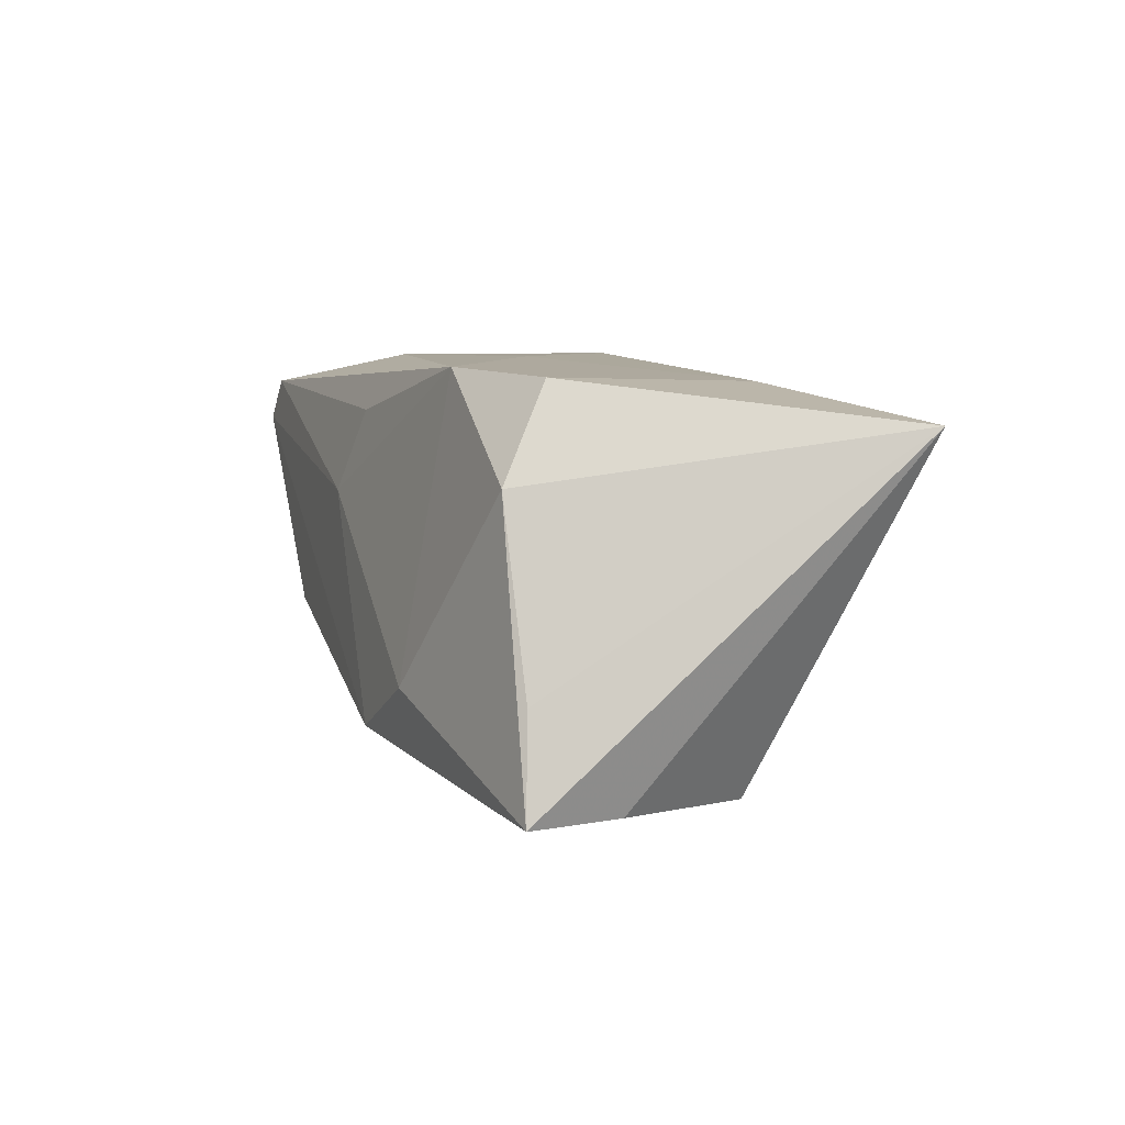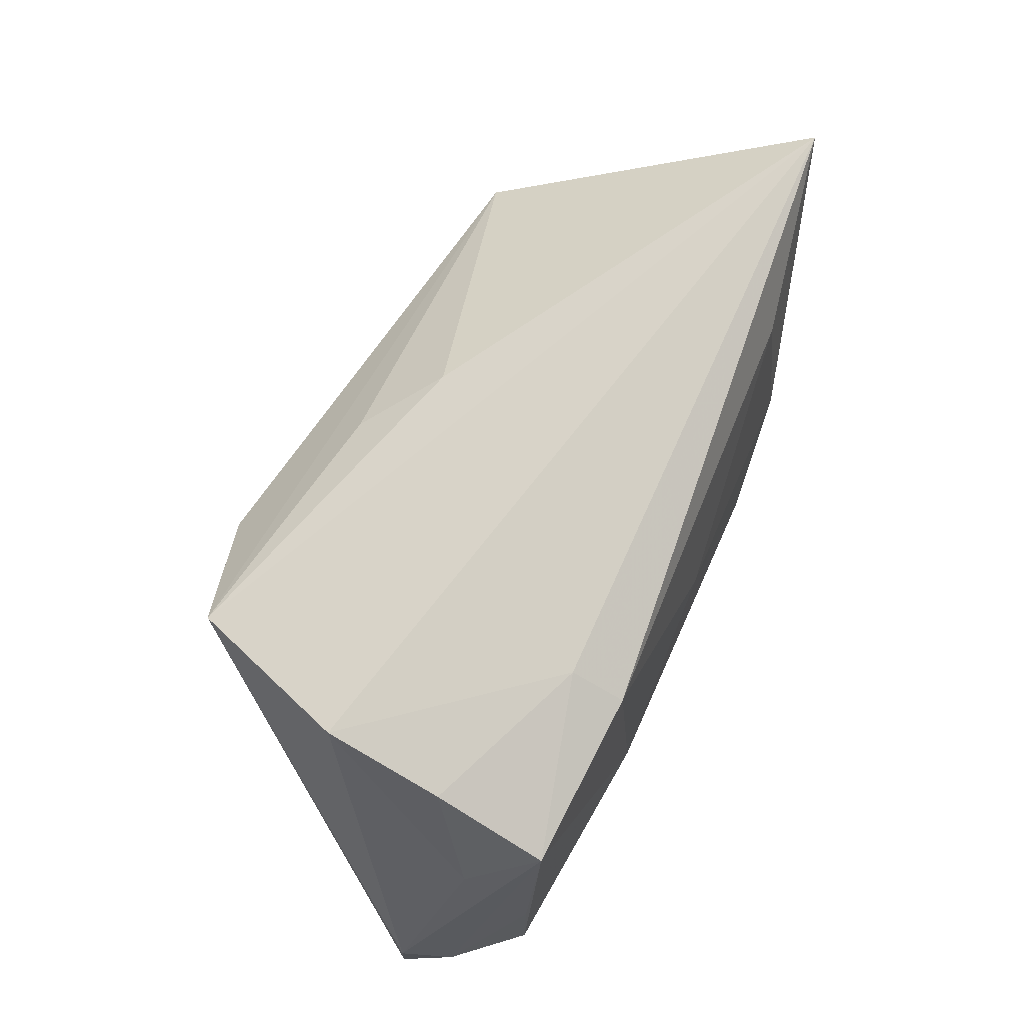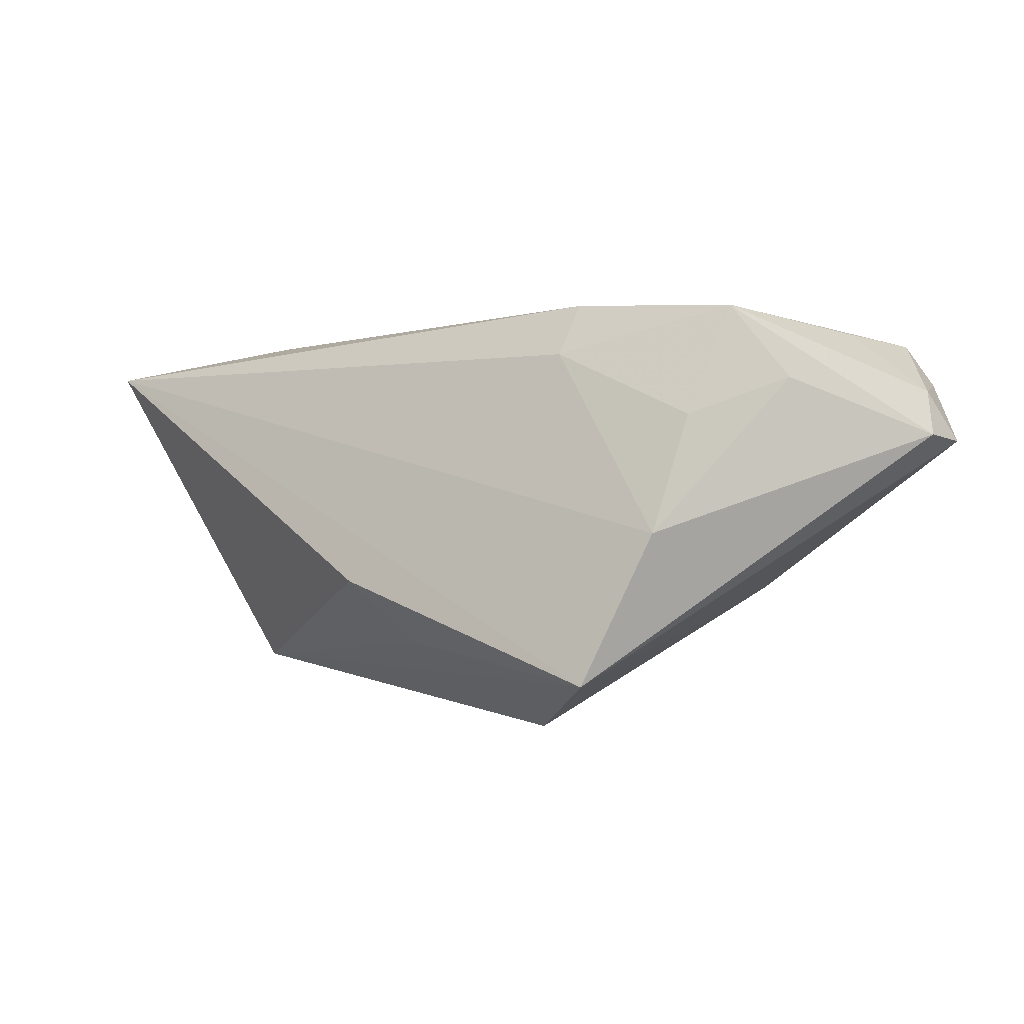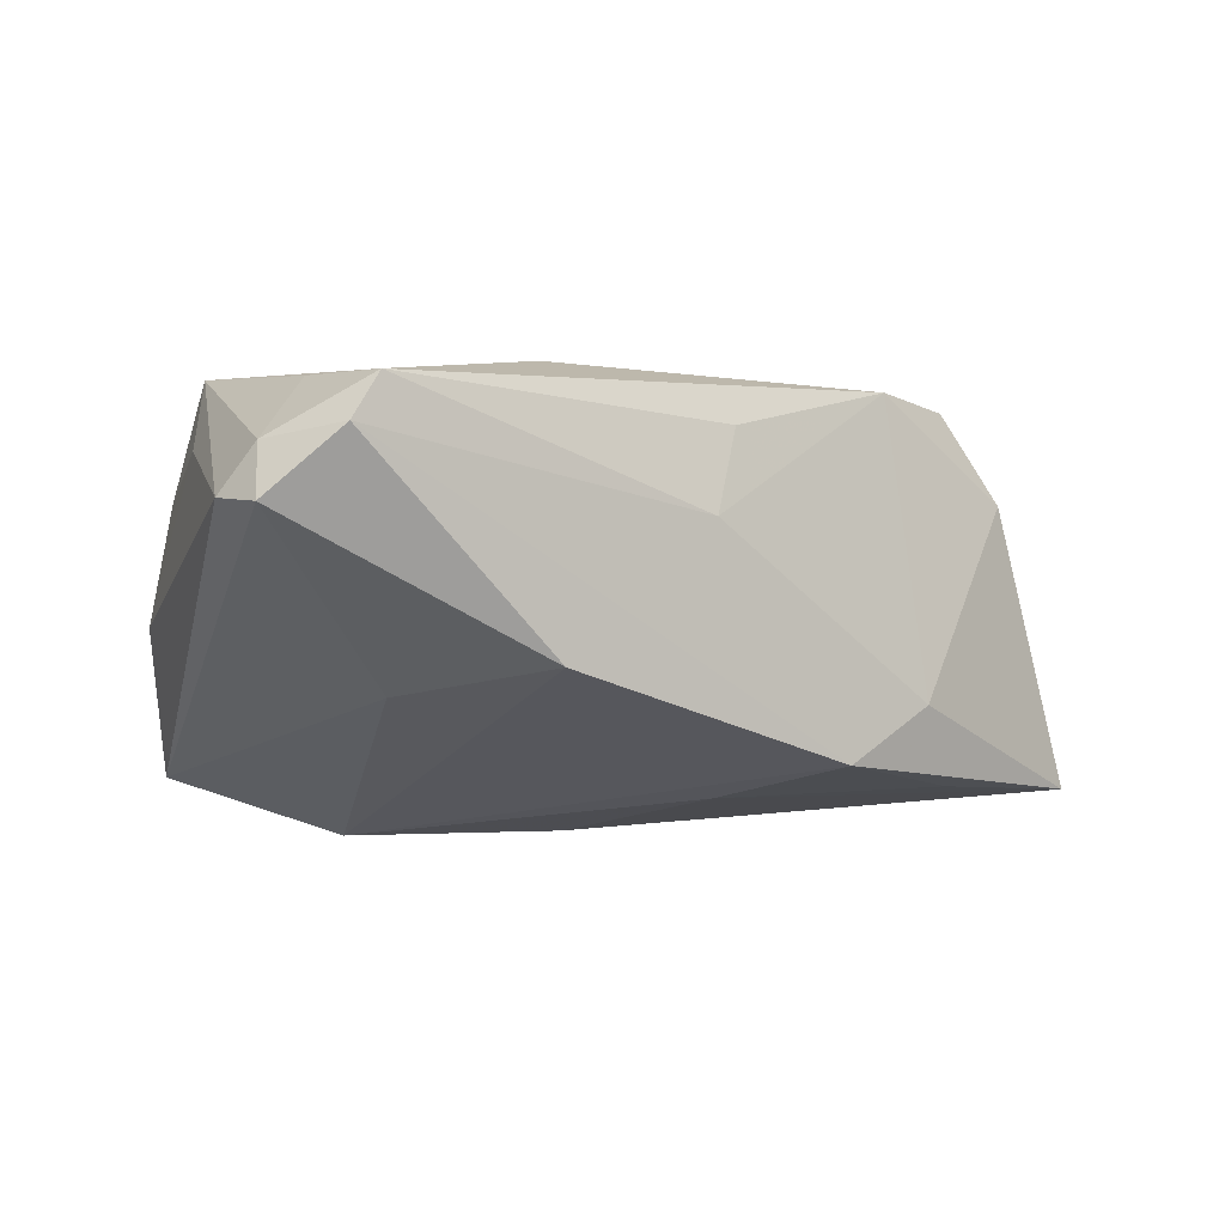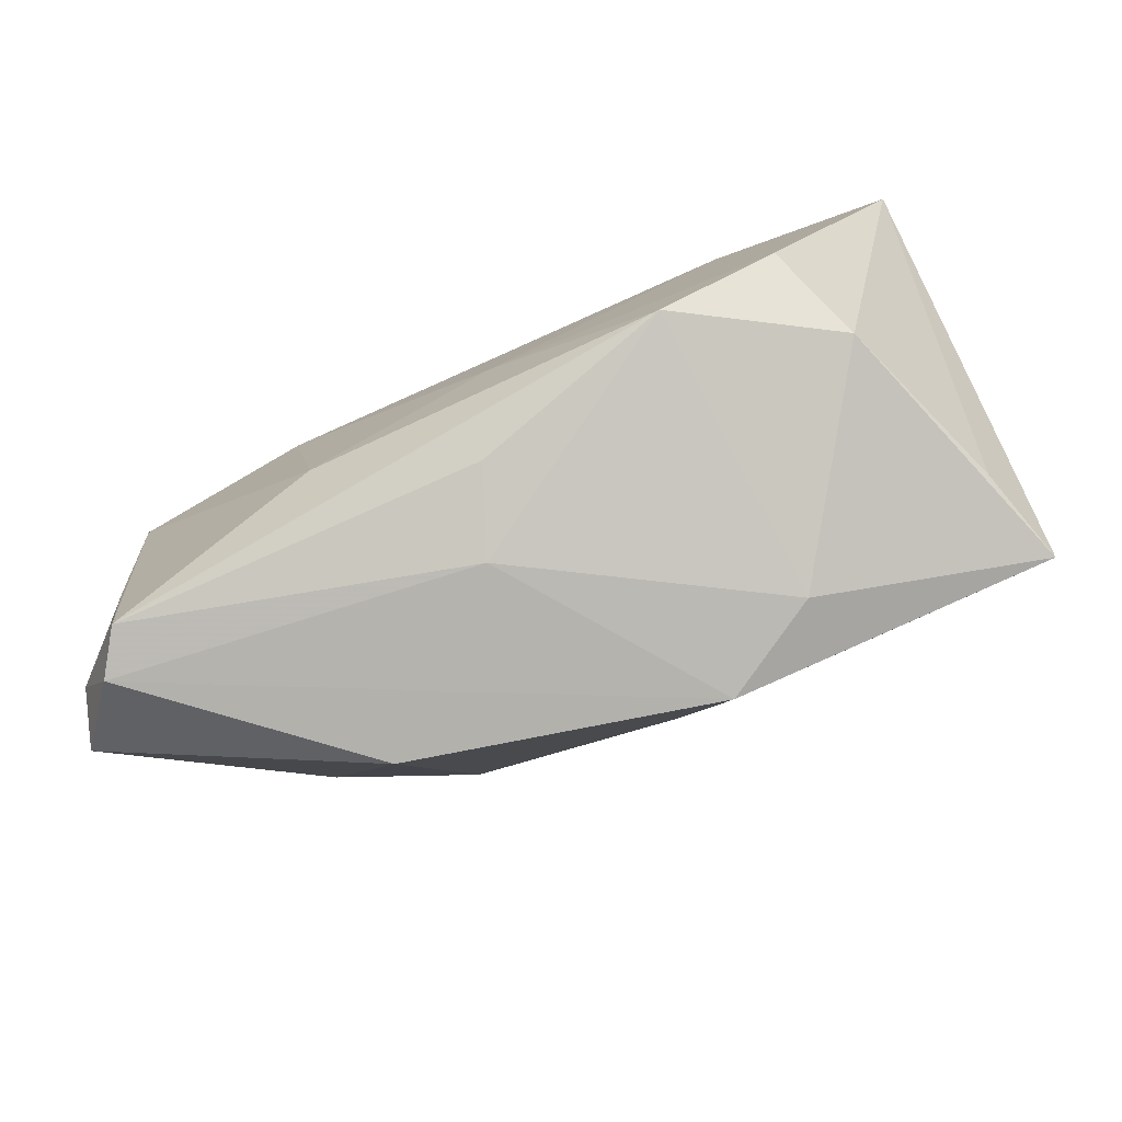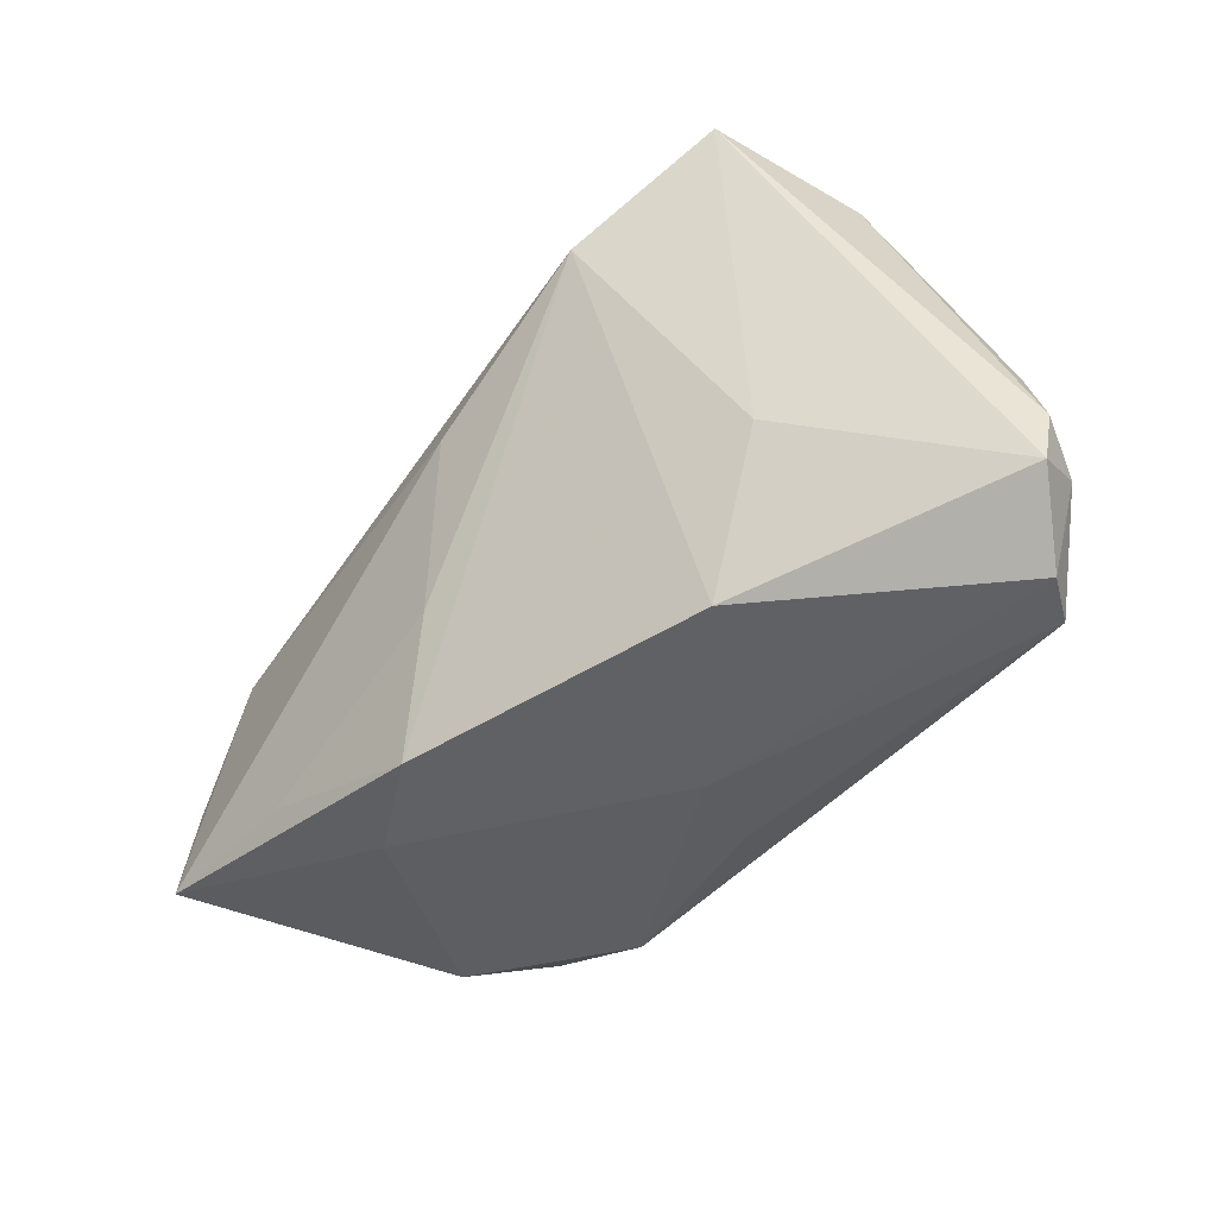
<metadata>
{"format":"obj","ext":"obj","renderer":"f3d","projection":"perspective","resolution":1024,"background":"white","views":[{"elev":6.4,"azim":75.3,"up":"+Z"},{"elev":60.7,"azim":-65.8,"up":"+Y"},{"elev":0.5,"azim":-133.9,"up":"+Z"},{"elev":-1.5,"azim":-32.4,"up":"+Z"},{"elev":-76.5,"azim":26.3,"up":"+Y"},{"elev":-52.6,"azim":-129.2,"up":"+Y"}]}
</metadata>
<code>
v -0.00215 0.03075 -0.01079
v 0.02543 -0.02567 -0.01281
v -0.05767 -0.01777 0.007829
v -0.05466 -0.02099 0.01342
v 0.03307 0.01375 0.02165
v 0.0566 0.02617 0.01754
v -0.02653 0.01713 0.01769
v 0.03901 -0.01193 0.02237
v -0.02482 -0.02936 -0.008634
v 0.05024 -0.0168 -0.0112
v -0.05148 0.00316 0.01437
v 0.05322 -0.01768 -0.02341
v 0.03342 -0.01917 -0.02248
v -0.04755 0.00952 0.02285
v -0.005039 -0.02772 0.00737
v -0.0493 -0.03029 0.01471
v 0.02437 -0.01922 0.02324
v 0.04305 -0.01777 0.01084
v -0.0006256 -0.02476 0.01754
v 0.05074 -0.00658 -0.0232
v -0.01047 0.02686 -0.01839
v -0.04555 -0.02945 0.01998
v 0.04229 0.0093 -0.02391
v -0.0255 0.01248 0.02405
v -0.02594 0.01919 -0.02829
v 0.01292 -0.0275 -0.01936
v 0.002716 -0.005264 0.02405
v -0.0482 0.024 -0.00409
v 0.005079 -0.01207 -0.02341
v -0.04797 0.01762 0.00965
v -0.03594 -0.01169 -0.01179
v -0.02014 -0.01631 0.02405
v -0.002151 0.008644 -0.02796
v -0.05651 -0.02489 0.007113
v -0.04699 -0.0152 0.02075
v -0.04341 0.03075 -0.02148
f 34 36 31
f 3 36 34
f 34 31 9
f 25 31 36
f 36 23 25
f 26 9 25
f 25 9 31
f 1 36 6
f 6 23 1
f 11 3 14
f 6 7 24
f 24 7 14
f 24 5 6
f 6 36 28
f 28 7 6
f 36 3 28
f 3 11 28
f 19 15 17
f 17 22 19
f 19 22 15
f 4 3 34
f 14 3 4
f 34 9 16
f 16 4 34
f 22 4 16
f 15 22 16
f 26 15 16
f 16 9 26
f 21 23 36
f 36 1 21
f 21 1 23
f 5 24 27
f 14 7 30
f 7 28 30
f 30 11 14
f 30 28 11
f 35 22 14
f 14 4 35
f 35 4 22
f 26 25 29
f 29 13 26
f 33 25 23
f 33 29 25
f 12 33 23
f 13 29 12
f 29 33 12
f 26 13 12
f 32 24 14
f 32 27 24
f 14 22 32
f 32 22 17
f 17 27 32
f 20 23 6
f 6 12 20
f 20 12 23
f 8 18 6
f 17 18 8
f 6 5 8
f 8 27 17
f 5 27 8
f 10 12 6
f 6 18 10
f 10 18 12
f 26 12 2
f 12 18 2
f 2 15 26
f 17 15 2
f 2 18 17

</code>
